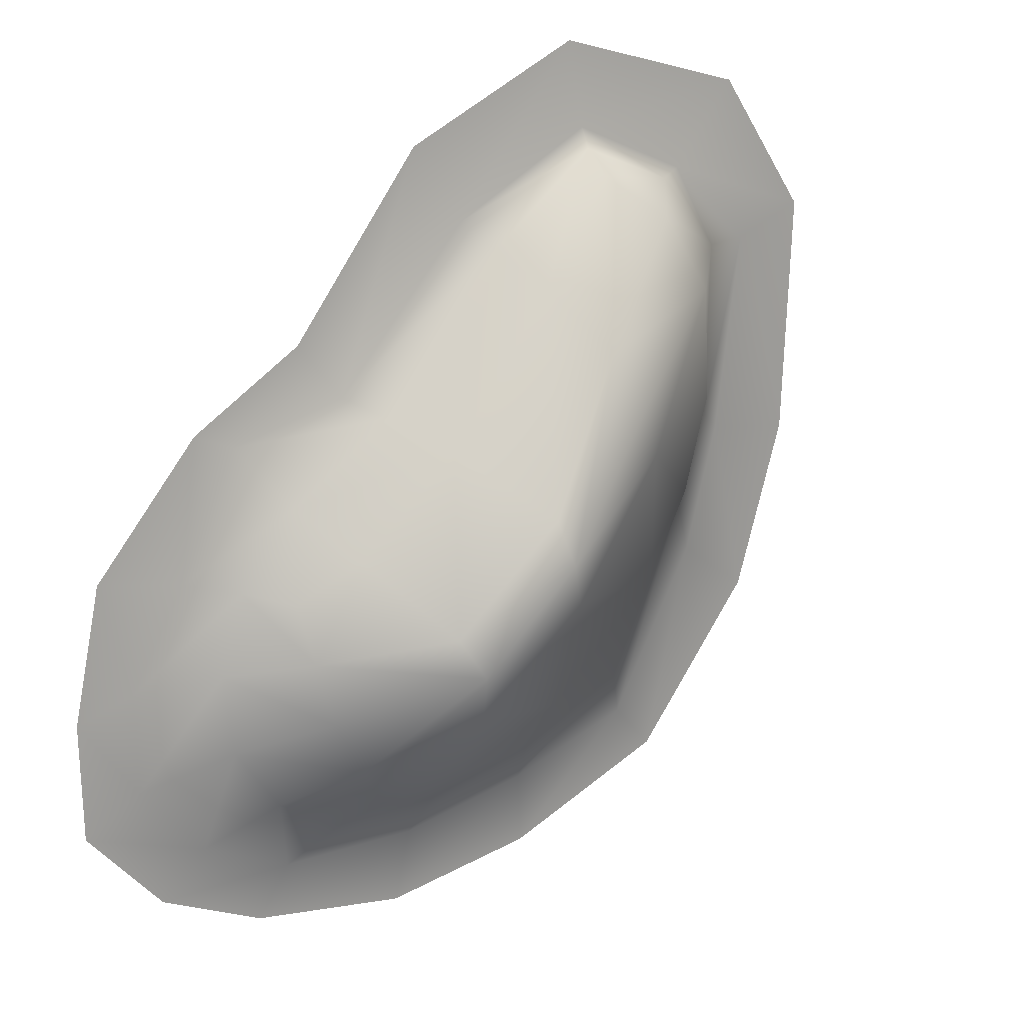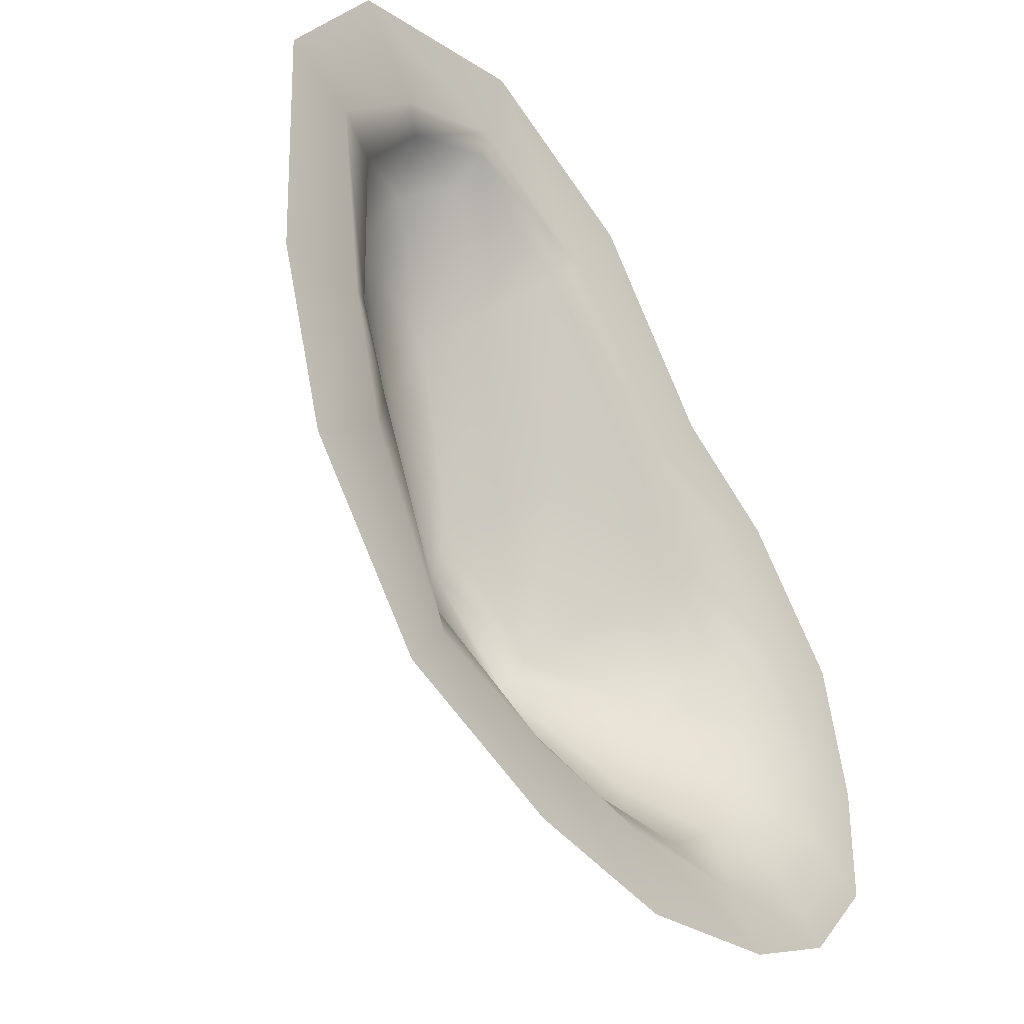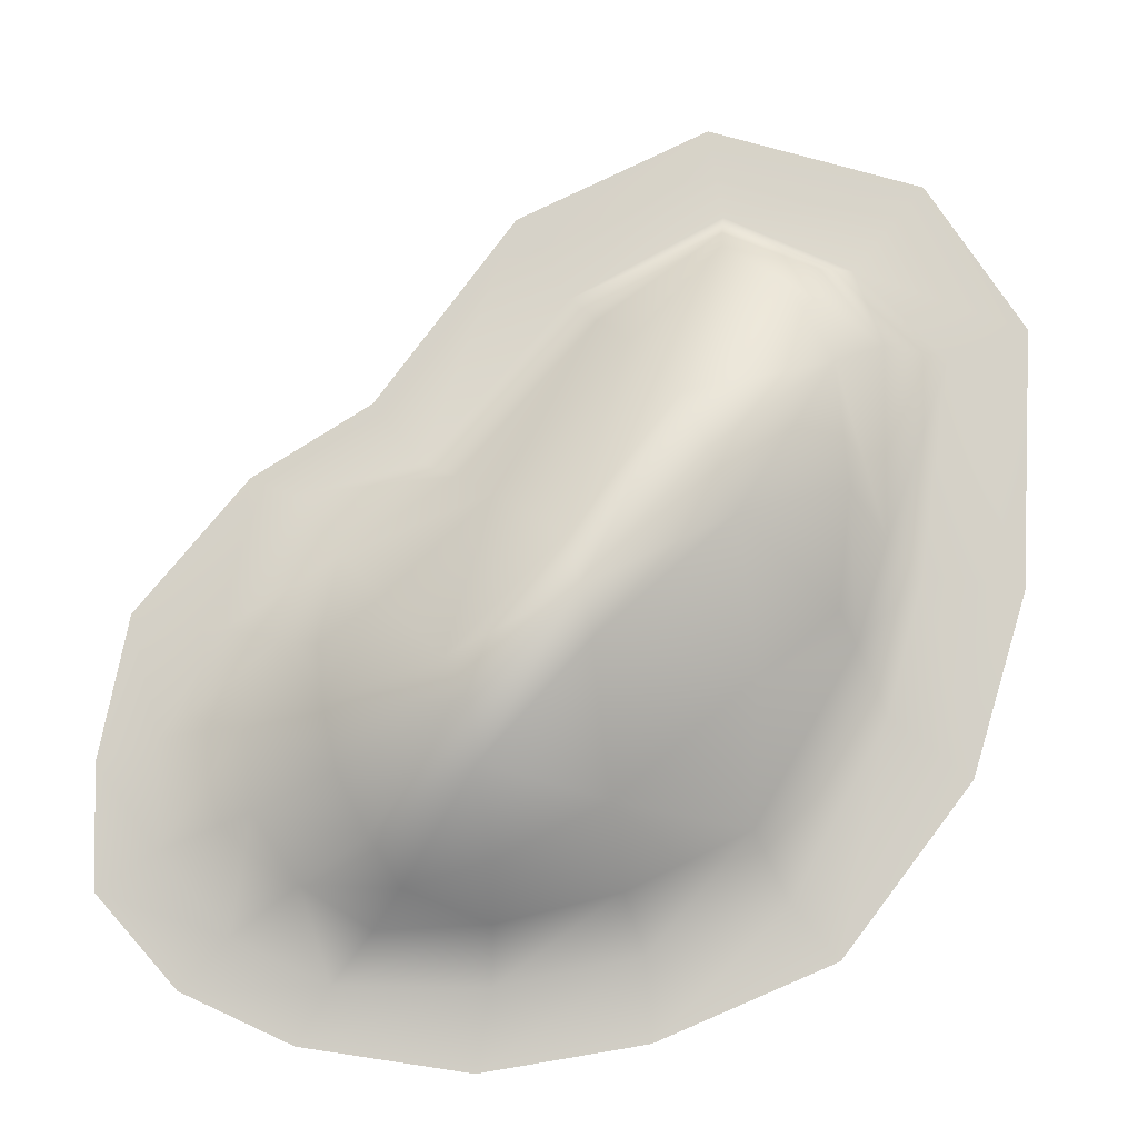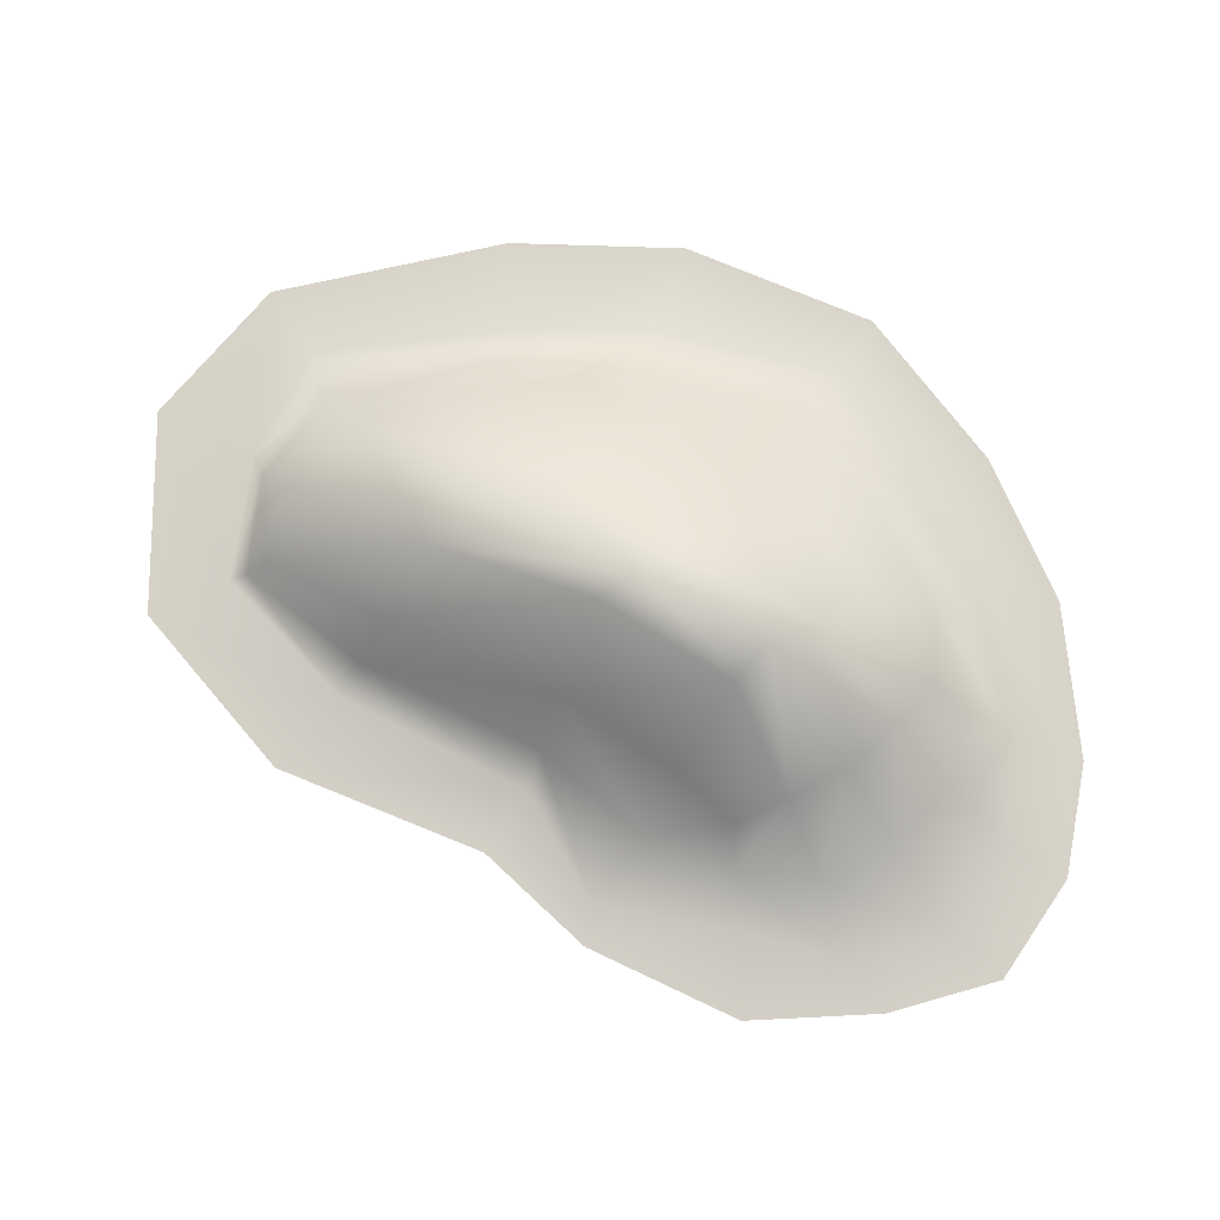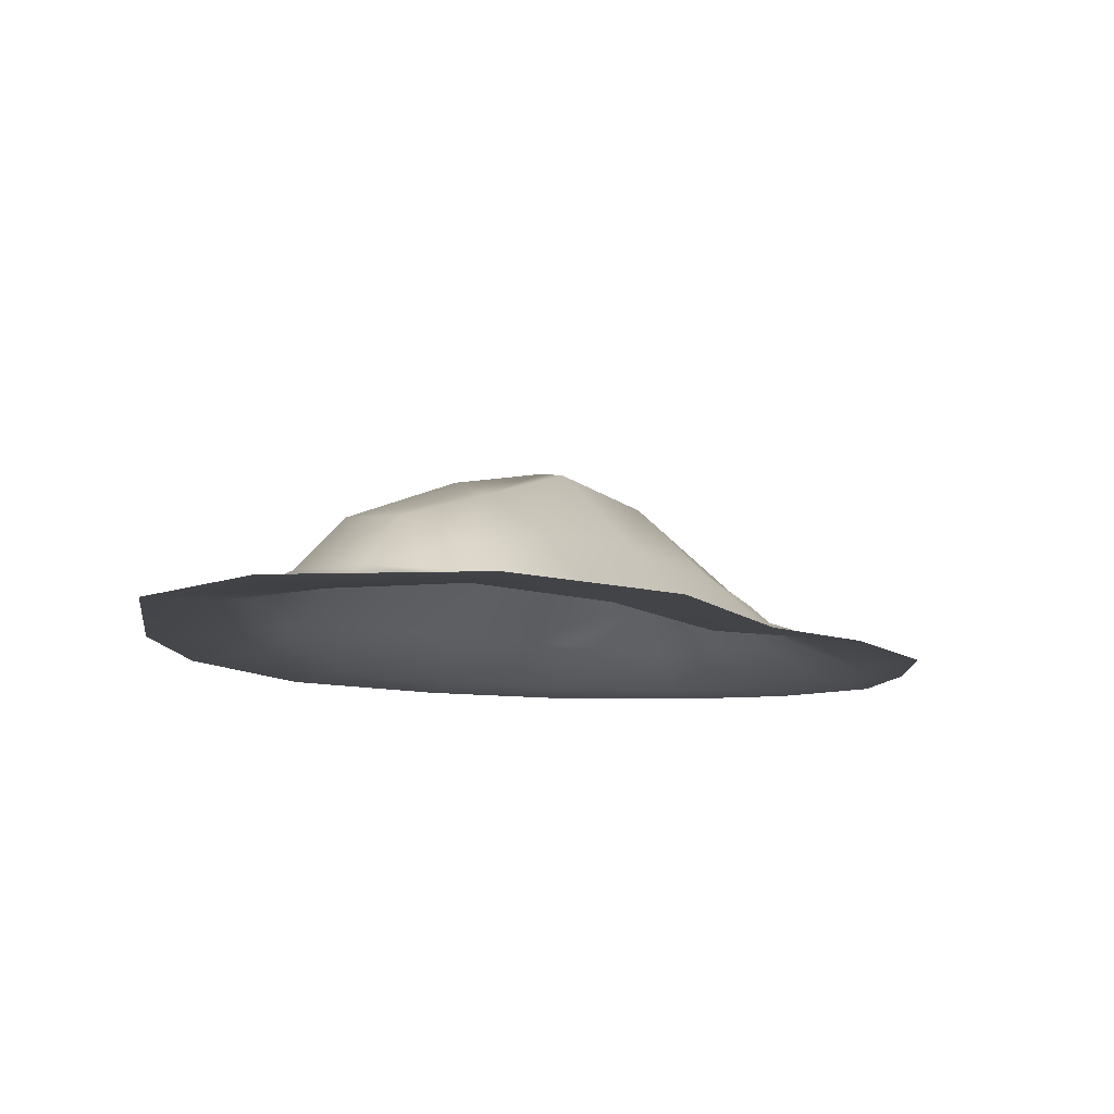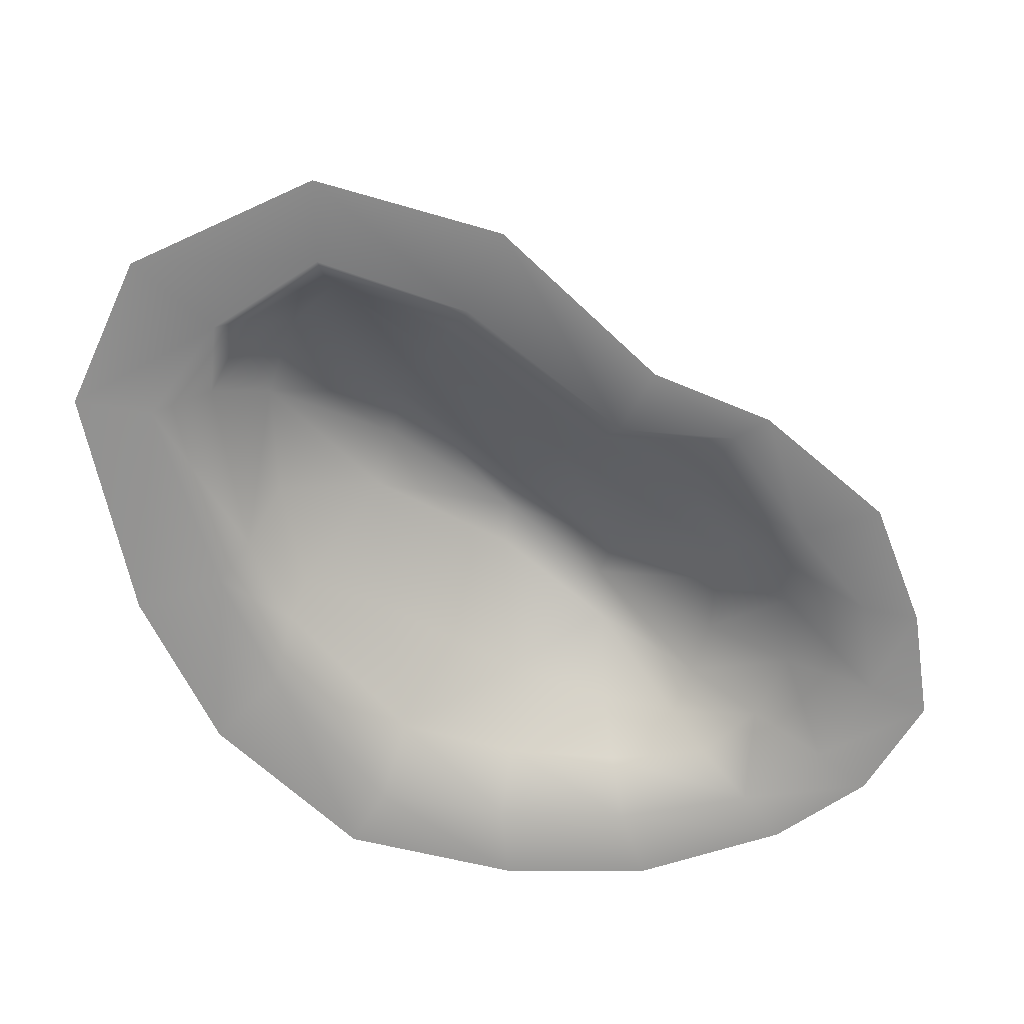
<metadata>
{"format":"obj","ext":"obj","renderer":"f3d","projection":"perspective","resolution":1024,"background":"white","views":[{"elev":18.4,"azim":146.1,"up":"+Z"},{"elev":-37.2,"azim":-50.5,"up":"+Z"},{"elev":-10.4,"azim":179.9,"up":"+Z"},{"elev":77.5,"azim":75.3,"up":"+Y"},{"elev":-10.3,"azim":-10.8,"up":"+Y"},{"elev":-65.9,"azim":9.5,"up":"+Y"}]}
</metadata>
<code>
g rockM003_geo
v -2.044 0.02892 -0.8511
v -2.589 6.209e-08 -1.245
v -1.718 6.209e-08 -2.394
v -1.406 0.02924 -2.044
v -1.836 0.1848 -0.4034
v -0.5204 6.209e-08 -2.908
v -2.293 0.02888 0.0819
v -2.954 6.209e-08 -0.01648
v -0.4832 0.02841 -2.365
v 0.5866 6.209e-08 -3.094
v -2.488 0.02936 1.531
v -3.025 6.209e-08 1.726
v -2.042 0.207 0.2761
v -1.875 0.02812 2.116
v -2.359 6.209e-08 2.704
v -1.151 0.3217 -1.593
v 0.486 0.02826 -2.562
v 1.719 6.209e-08 -2.924
v -2.048 0.2313 1.559
v -1.023 0.02874 2.485
v -0.9298 6.209e-08 3.094
v -0.337 0.3444 -1.982
v 1.498 0.02892 -2.55
v 2.465 6.209e-08 -2.58
v -1.637 0.1927 2.084
v -0.004412 0.02844 1.926
v 0.3483 6.209e-08 2.477
v 0.475 0.3322 -2.18
v 2.143 0.02932 -2.248
v 3.01 6.209e-08 -1.96
v -1.007 0.1254 2.349
v 0.9624 0.0281 0.8195
v 1.283 6.209e-08 1.225
v 2.611 0.02961 -1.707
v 3.025 6.209e-08 -1.128
v -0.1851 0.1932 1.736
v 1.809 0.02955 0.6062
v 2.077 6.209e-08 0.7221
v 2.627 0.02954 -0.9863
v 2.825 6.209e-08 -0.1735
v 2.225 0.0292 -0.2778
v 0.7298 0.2396 0.6875
v 1.465 0.2241 0.1685
v 1.855 0.1744 -0.3739
v 2.056 0.2283 -0.9192
v 0.4658 0.666 0.4888
v 1.999 0.2659 -1.48
v -0.3791 0.5441 1.506
v 1.683 0.2909 -1.935
v -0.9887 0.3524 2.188
v -1.39 0.5553 1.891
v -0.6973 0.8898 1.08
v -1.684 0.6391 1.345
v 0.02457 1.26 0.1015
v -0.06707 1.338 -0.2173
v 0.7592 1.171 -0.6293
v 1.216 0.2895 -2.216
v 1.028 0.589 -1.973
v -1.769 0.5795 0.5407
v -0.8606 1.046 0.6915
v -1.035 0.9422 0.3023
v -1.705 0.4261 -0.2198
v -1.167 0.736 -0.6837
v -0.148 1.287 -0.5229
v -0.2608 0.8161 -1.46
v 0.5461 1.137 -1.261
v 0.4704 0.7421 -1.818
v 0.5907 1.25 -0.9145
v 1.229 0.673 -1.657
v 1.432 0.6533 -1.267
v 1.531 0.5938 -0.8278
v 1.167 0.6004 -0.1626
v 1.578 0.4256 -0.4404
g rockM003_geo_0
f 3 2 1
f 4 3 1
f 4 1 5
f 6 3 4
f 1 2 7
f 1 7 5
f 2 8 7
f 9 6 4
f 10 6 9
f 7 8 11
f 8 12 11
f 7 13 5
f 7 11 13
f 11 12 14
f 12 15 14
f 16 4 5
f 9 4 16
f 17 10 9
f 18 10 17
f 11 19 13
f 11 14 19
f 14 15 20
f 15 21 20
f 22 9 16
f 17 9 22
f 23 18 17
f 24 18 23
f 14 25 19
f 14 20 25
f 20 21 26
f 21 27 26
f 28 17 22
f 23 17 28
f 29 24 23
f 30 24 29
f 20 31 25
f 20 26 31
f 26 27 32
f 27 33 32
f 34 30 29
f 35 30 34
f 26 36 31
f 26 32 36
f 32 33 37
f 33 38 37
f 39 35 34
f 40 35 39
f 38 40 41
f 37 38 41
f 41 40 39
f 32 37 42
f 32 42 36
f 37 41 43
f 37 43 42
f 41 39 44
f 41 44 43
f 39 34 45
f 39 45 44
f 42 46 36
f 42 43 46
f 34 47 45
f 34 29 47
f 46 48 36
f 36 48 31
f 29 49 47
f 29 23 49
f 48 50 31
f 31 50 25
f 50 51 25
f 19 25 51
f 50 48 52
f 51 50 52
f 53 19 51
f 53 51 52
f 19 53 13
f 48 46 54
f 52 48 54
f 52 54 55
f 54 46 56
f 55 54 56
f 23 57 49
f 57 23 28
f 57 58 49
f 58 57 28
f 53 59 13
f 5 13 59
f 60 53 52
f 60 52 55
f 53 60 61
f 59 53 61
f 61 60 55
f 62 5 59
f 62 59 61
f 62 63 5
f 63 62 61
f 63 16 5
f 63 61 64
f 64 61 55
f 63 65 16
f 65 63 64
f 65 22 16
f 64 55 66
f 65 64 66
f 65 67 22
f 67 65 66
f 67 28 22
f 67 58 28
f 67 66 58
f 55 68 66
f 68 55 56
f 66 69 58
f 66 68 69
f 58 69 49
f 47 49 69
f 70 47 69
f 68 70 69
f 47 70 45
f 70 68 71
f 70 71 45
f 68 56 71
f 45 71 44
f 56 72 71
f 46 72 56
f 43 72 46
f 44 73 43
f 71 73 44
f 73 72 43
f 72 73 71

</code>
